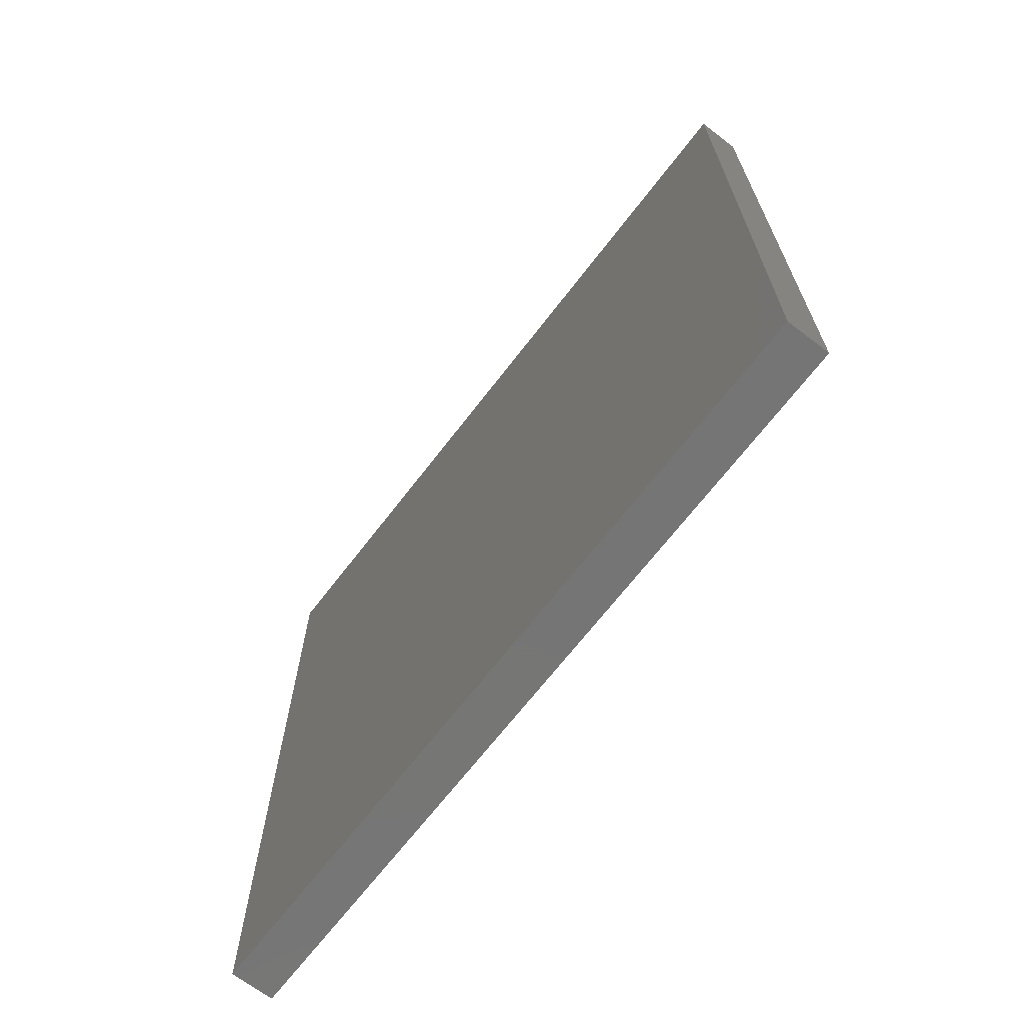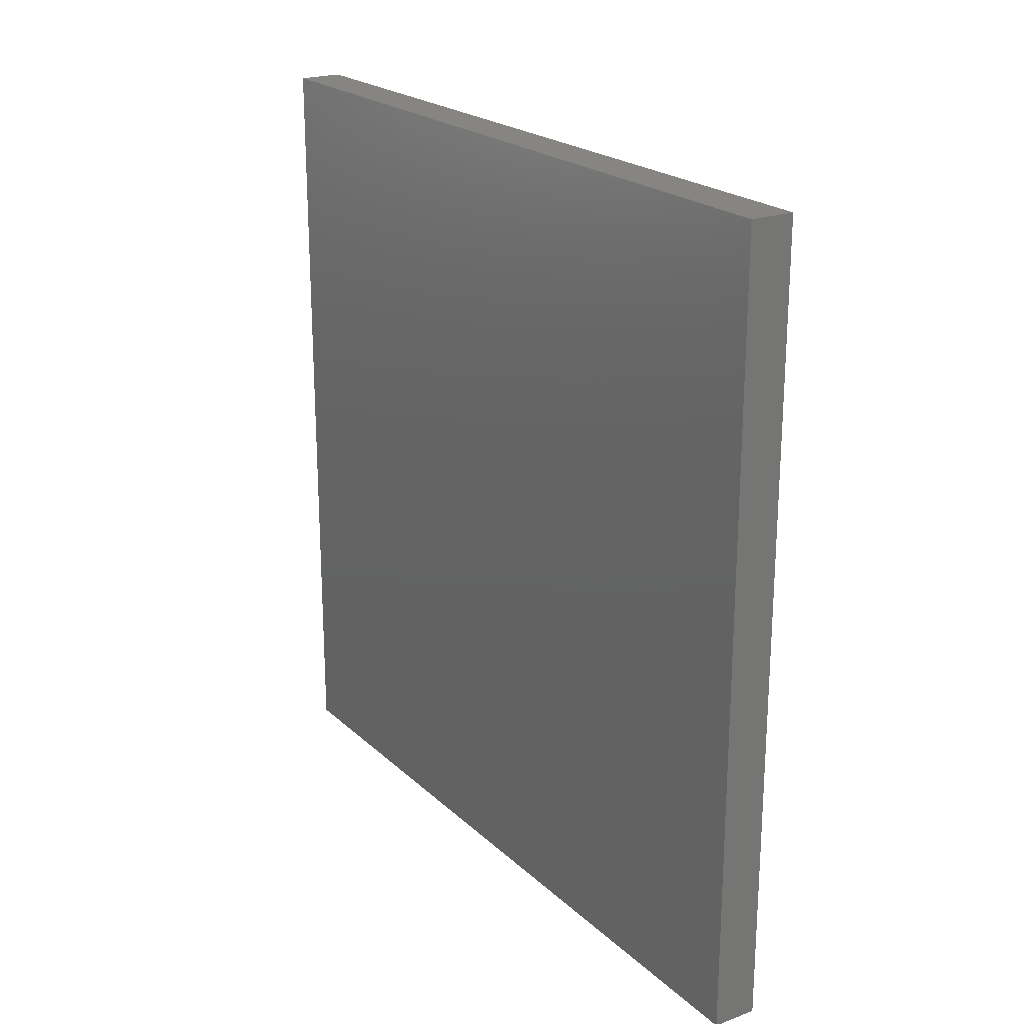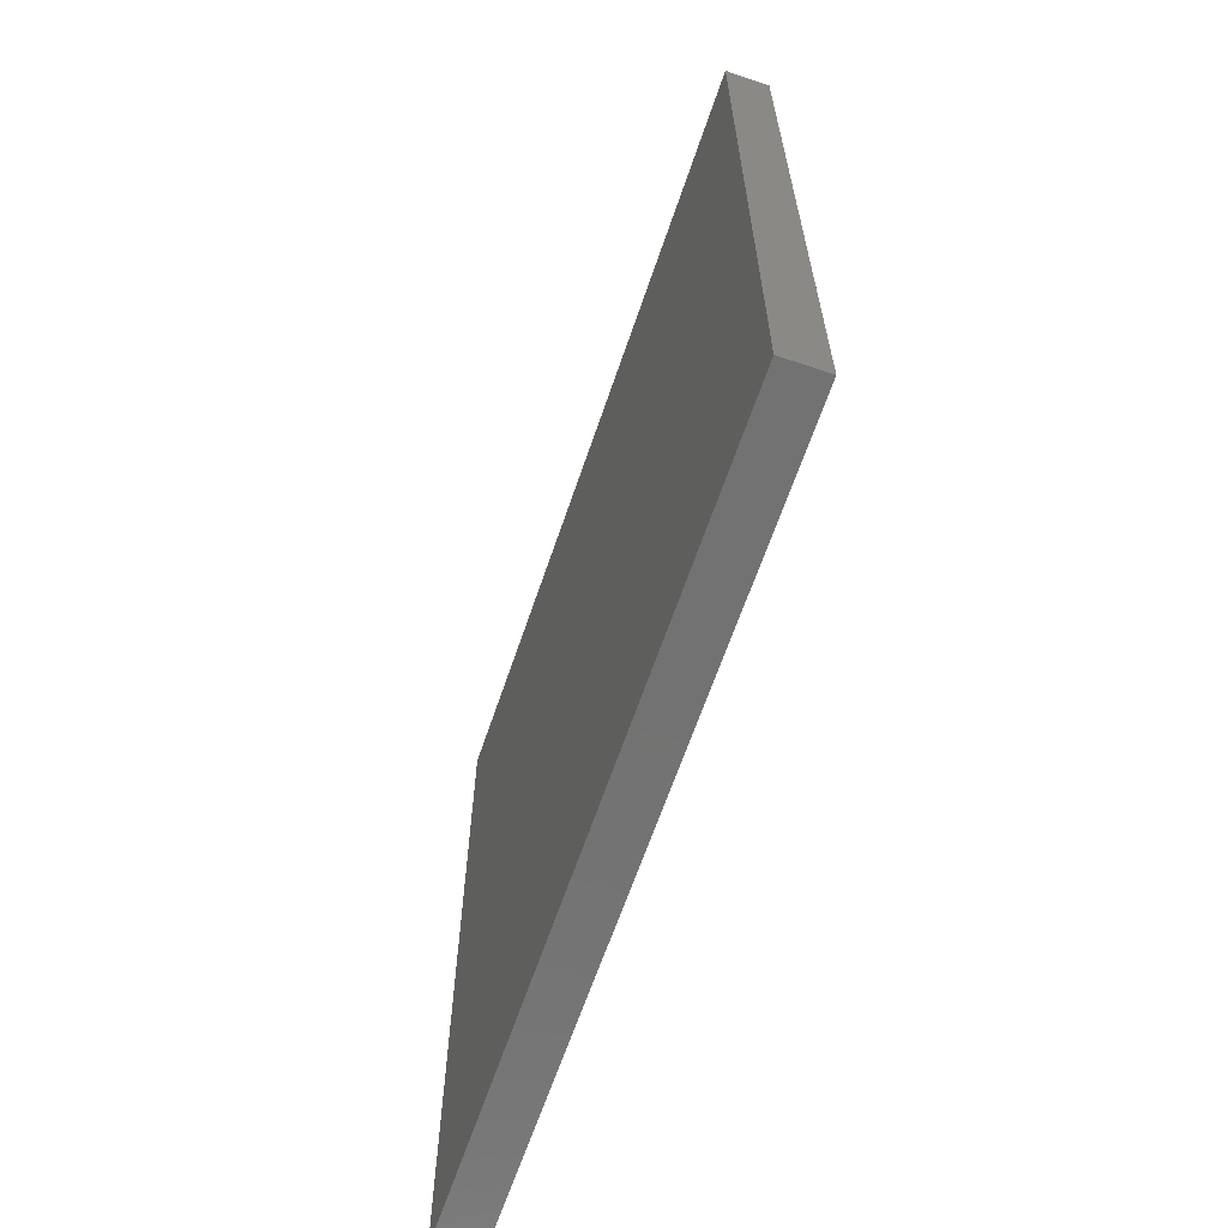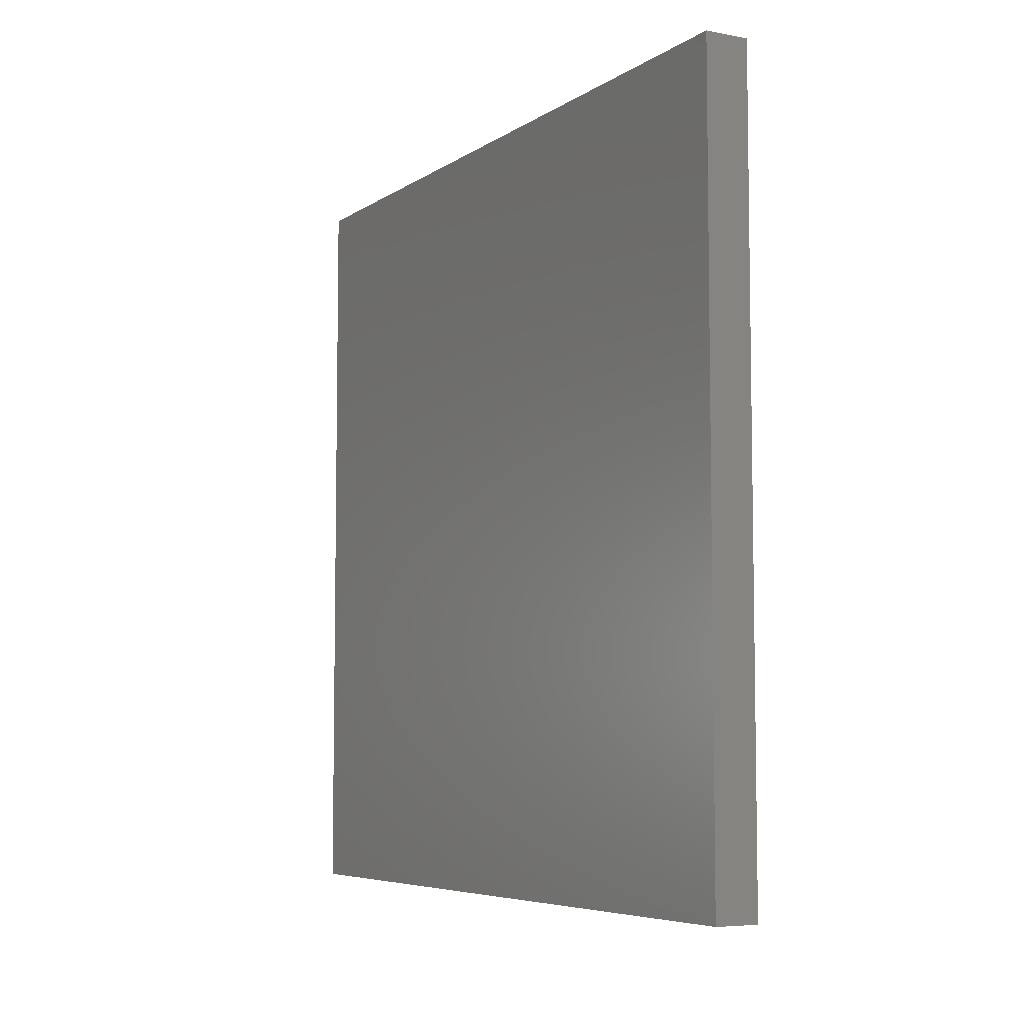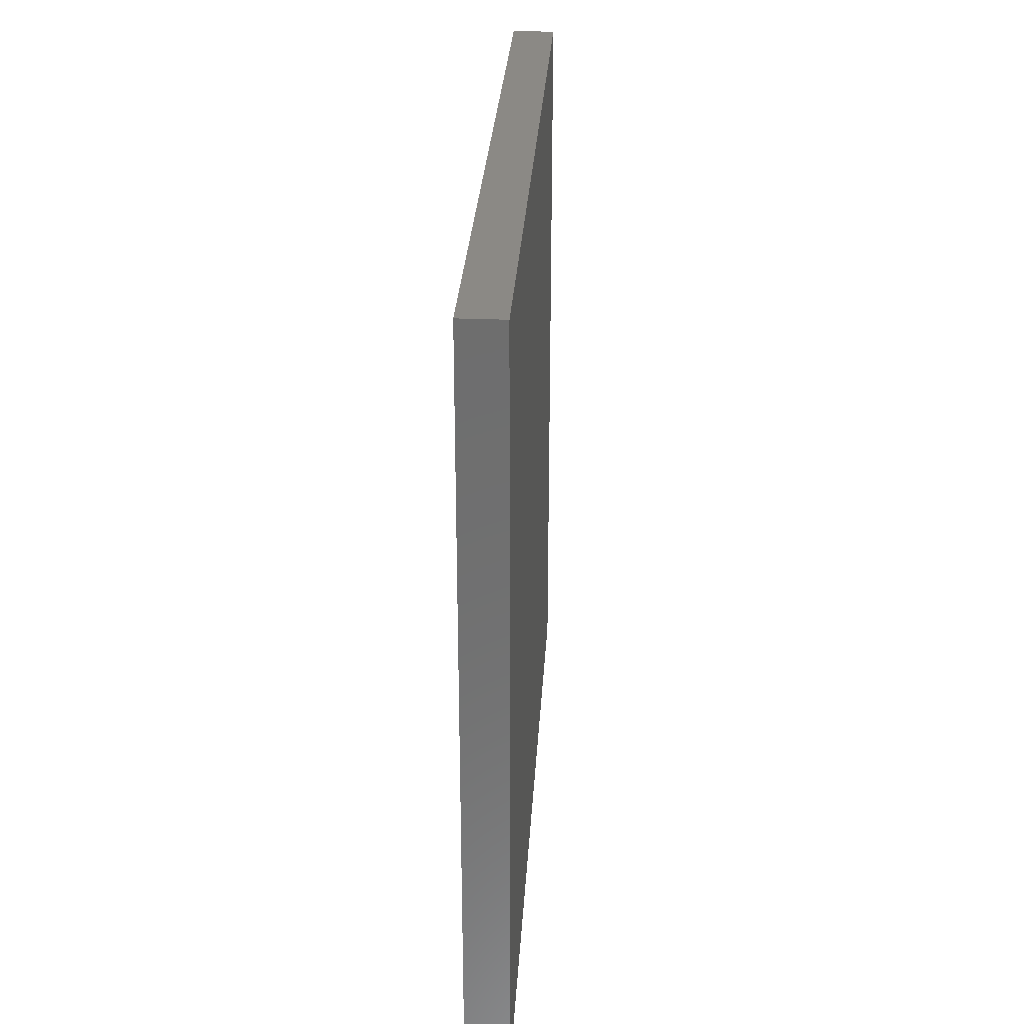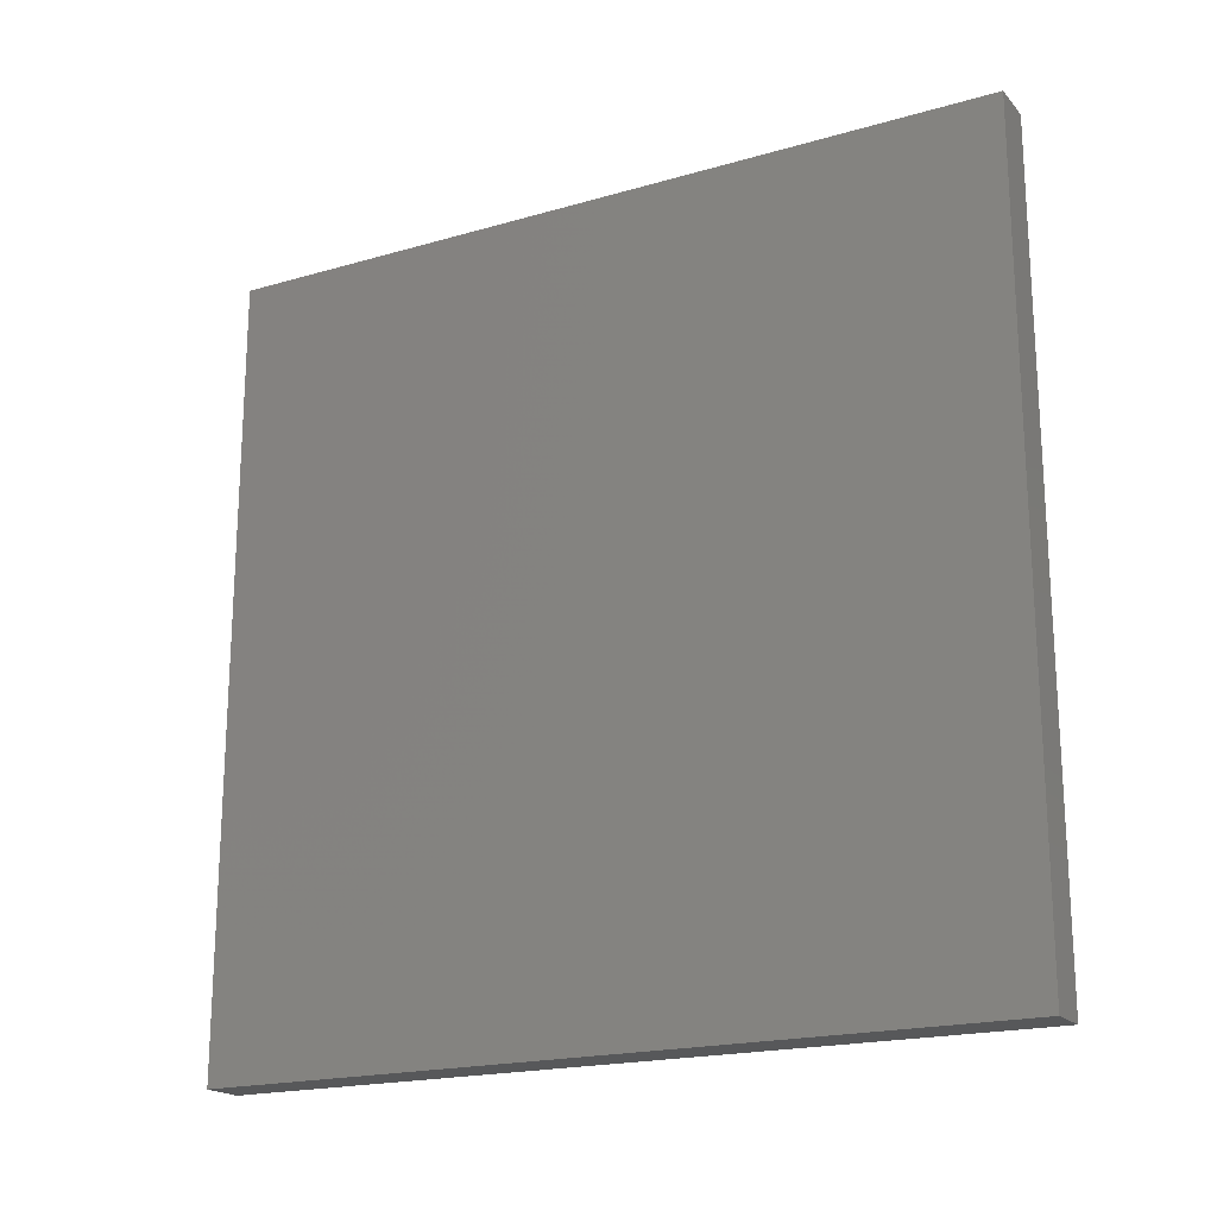
<metadata>
{"format":"stl","ext":"stl","renderer":"f3d","projection":"perspective","resolution":1024,"background":"white","views":[{"elev":-67.9,"azim":142.5,"up":"+Z"},{"elev":21.7,"azim":147.0,"up":"+Z"},{"elev":-64.2,"azim":161.3,"up":"+Z"},{"elev":-6.2,"azim":-29.3,"up":"+Z"},{"elev":29.3,"azim":-176.5,"up":"+Z"},{"elev":-19.3,"azim":118.5,"up":"+Y"}]}
</metadata>
<code>
# stl→obj: 8 verts, 12 faces
v 0 0.98 0.98
v 0 -0.98 0.98
v 0.11 -0.98 0.98
v 0.11 0.98 0.98
v 0 0.98 -0.98
v 0.11 0.98 -0.98
v 0.11 -0.98 -0.98
v 0 -0.98 -0.98
f 1 2 3
f 1 3 4
f 5 1 4
f 5 4 6
f 5 7 8
f 5 6 7
f 8 3 2
f 8 7 3
f 1 8 2
f 1 5 8
f 4 3 7
f 4 7 6

</code>
